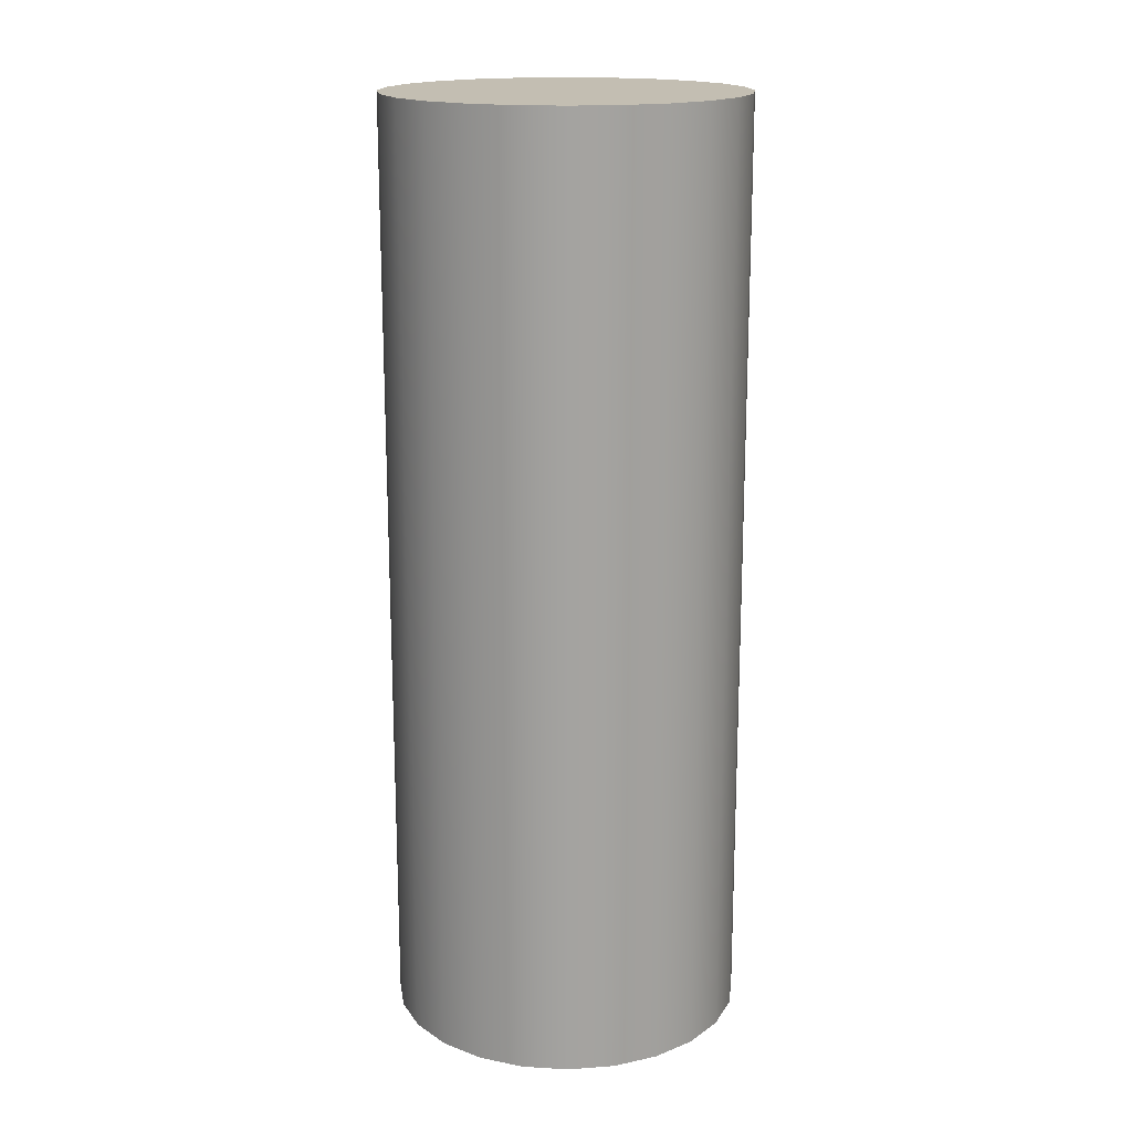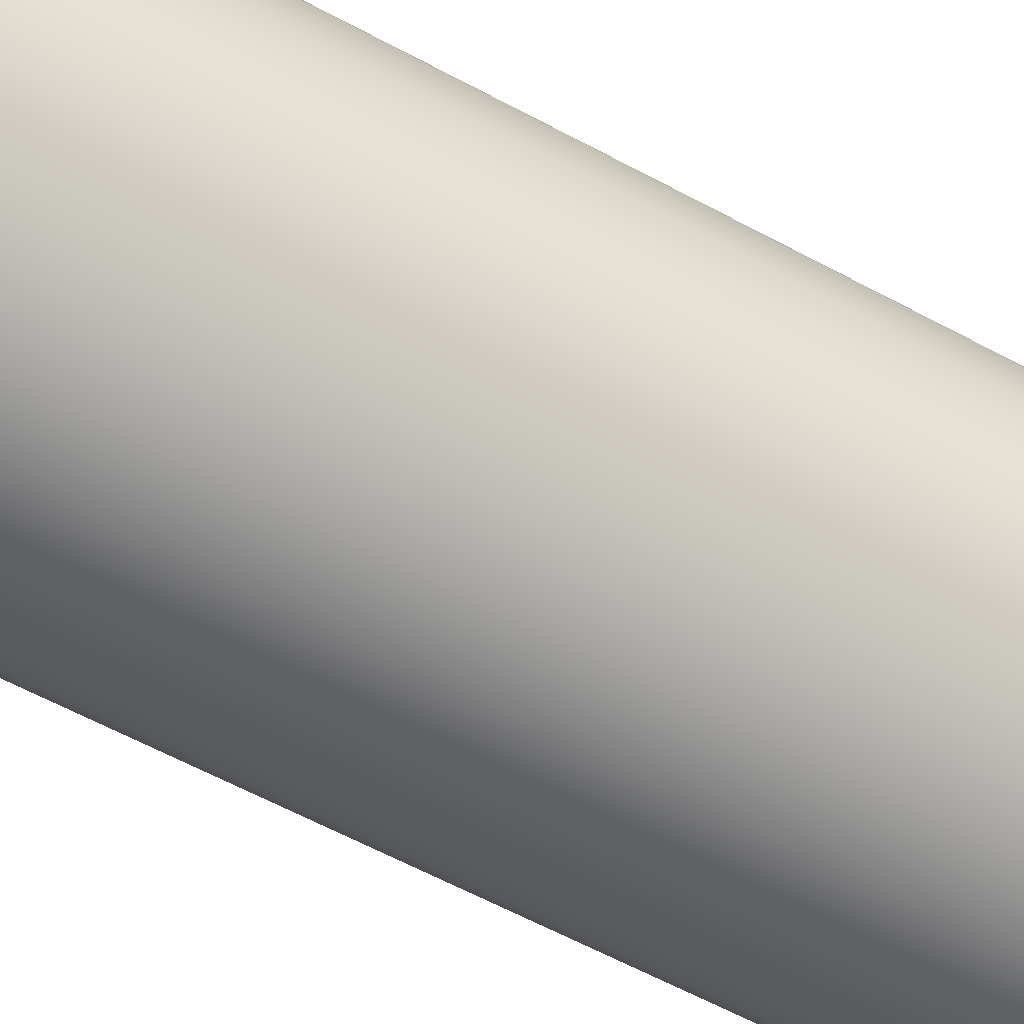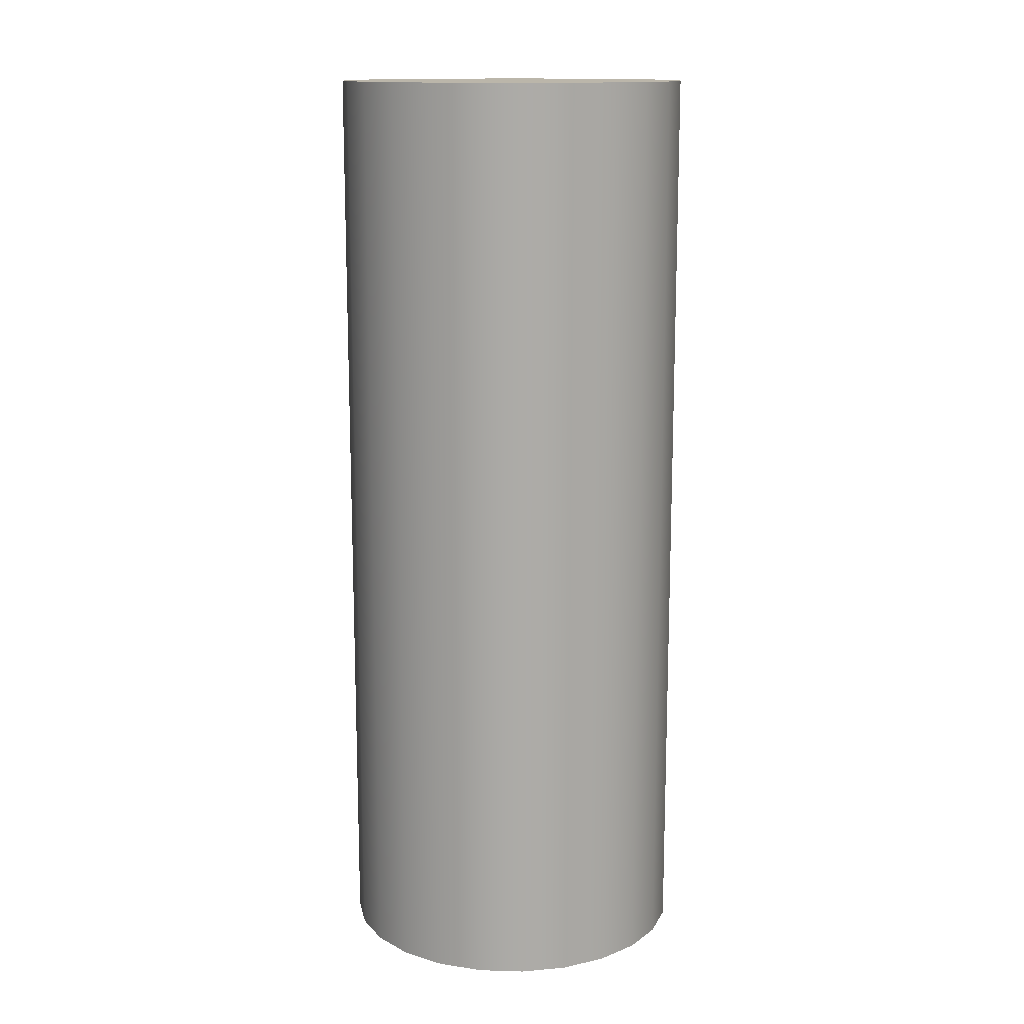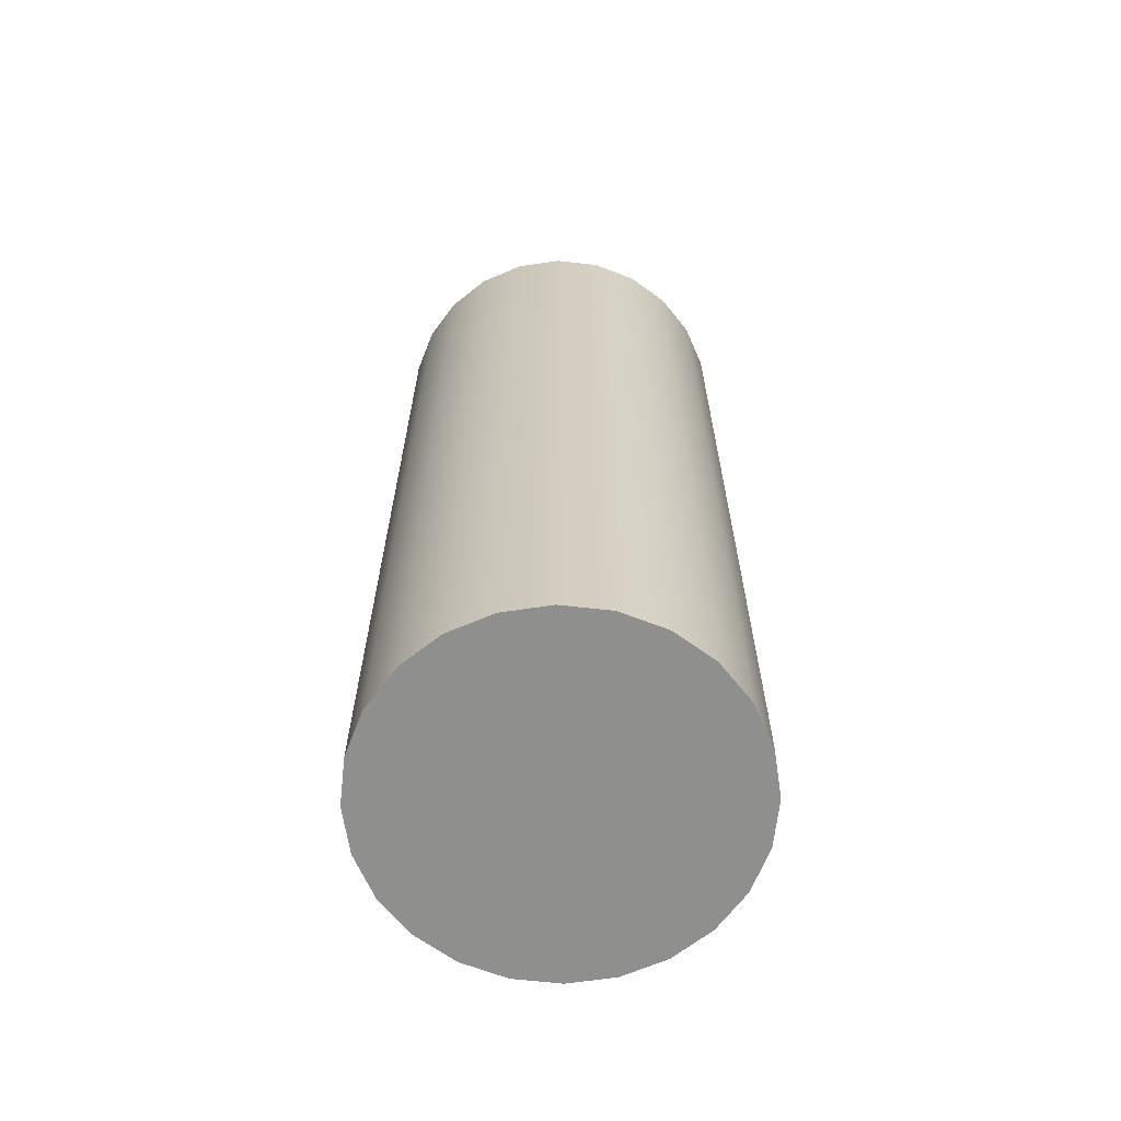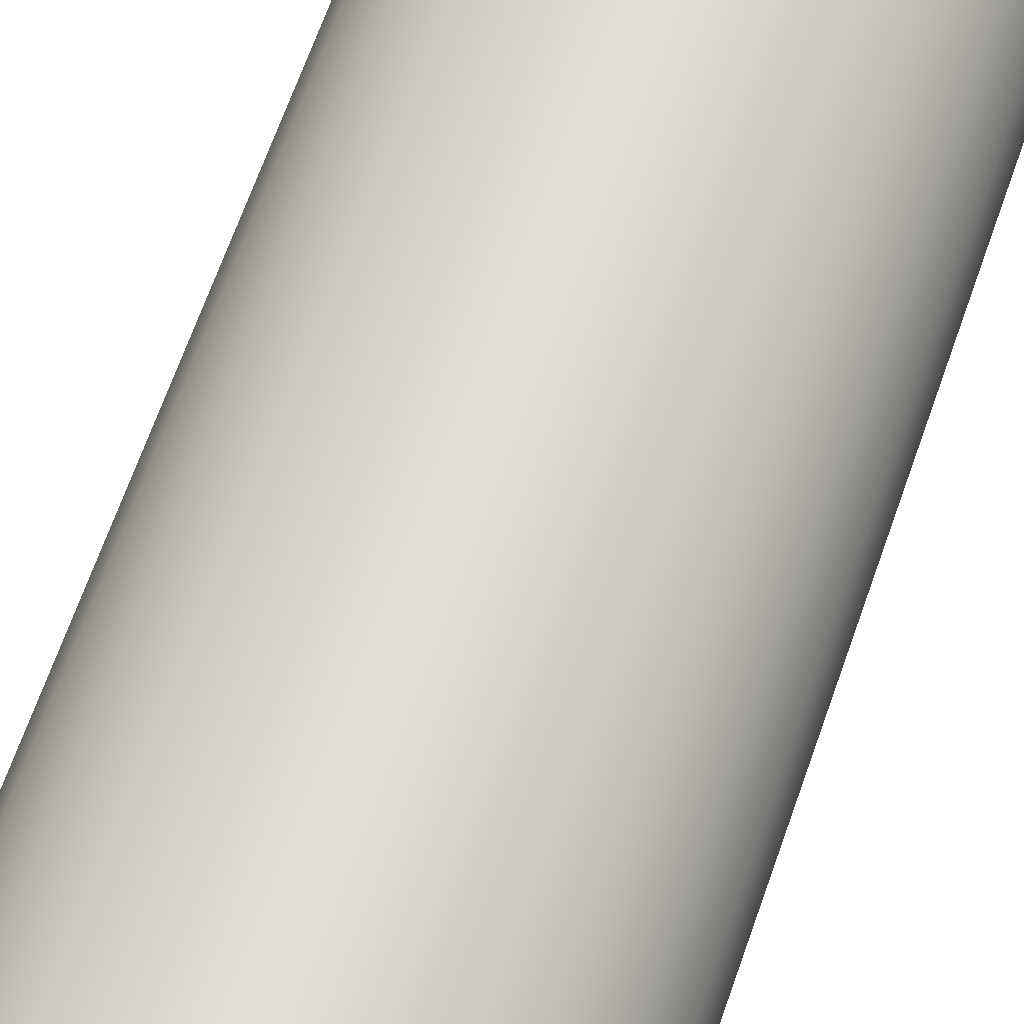
<metadata>
{"format":"obj","ext":"obj","renderer":"f3d","projection":"perspective","resolution":1024,"background":"white","views":[{"elev":17.3,"azim":16.3,"up":"+Y"},{"elev":-60.9,"azim":61.1,"up":"+Z"},{"elev":13.9,"azim":-31.7,"up":"+Y"},{"elev":-65.3,"azim":-71.9,"up":"+Y"},{"elev":68.1,"azim":-160.5,"up":"+Z"}]}
</metadata>
<code>
v -0.16 0.4405 0.04895
v -0.03191 0.4405 -0.07662
v -0.02762 0.4405 -0.08222
v -0.1419 0.4405 0.0887
v -0.02762 0.4404 -0.08222
v -0.03191 0.4404 -0.07662
v -0.16 0.4404 0.04894
v -0.1419 0.4404 0.08868
v -0.02201 0.4405 -0.08652
v -0.02201 0.4404 -0.08652
v 0.03761 0.4405 -0.1631
v 0.0376 0.4404 -0.163
v -0.16 -0.4405 0.04894
v -0.03462 0.4405 -0.0701
v -0.03462 0.4404 -0.0701
v -0.1672 0.4405 0.005871
v -0.1672 0.4404 0.005869
v -0.1418 -0.4405 0.08867
v -0.1672 -0.4405 0.005869
v -0.03554 0.4405 -0.06309
v -0.03554 0.4404 -0.06309
v -0.01549 0.4405 -0.08922
v -0.01549 0.4404 -0.08922
v 0.07853 0.4405 -0.1478
v 0.07851 0.4404 -0.1477
v -0.005871 0.4405 -0.1672
v -0.005869 0.4405 -0.1672
v -0.16 -0.4405 0.04896
v 0.07854 -0.4405 -0.1478
v -0.1419 -0.4405 0.08871
v 0.07851 -0.4405 -0.1477
v -0.1141 0.4404 0.1224
v -0.1672 -0.4405 0.005871
v 0.03761 -0.4405 -0.1631
v 0.0376 -0.4405 -0.163
v -0.03462 0.4405 -0.05609
v -0.03462 0.4404 -0.05609
v -0.1631 0.4405 -0.03761
v -0.163 0.4404 -0.0376
v 0.1141 -0.4405 -0.1224
v 0.1141 -0.4405 -0.1224
v -0.1141 -0.4405 0.1224
v -0.01832 0.4405 -0.0198
v -0.1141 0.4405 0.1224
v -0.01832 0.4404 -0.0198
v -0.005871 -0.4405 -0.1672
v -0.005869 -0.4404 -0.1672
v -0.03191 0.4405 -0.04957
v -0.03191 0.4404 -0.04957
v -0.008488 0.4405 -0.09015
v -0.008488 0.4404 -0.09015
v -0.04896 0.4405 -0.16
v -0.04894 0.4404 -0.16
v -0.163 -0.4405 -0.0376
v -0.1141 -0.4405 0.1224
v -0.0785 0.4405 0.1477
v -0.03505 0.4405 -0.03653
v -0.03505 0.4404 -0.03653
v 0.03694 0.4405 0.03546
v 0.03694 0.4404 0.03546
v -0.1631 -0.4405 -0.03761
v -0.001487 0.4405 -0.08922
v -0.001487 0.4404 -0.08922
v 0.1141 0.4404 -0.1224
v -0.1478 0.4405 -0.07854
v -0.1477 0.4404 -0.07851
v -0.04894 -0.4405 -0.16
v 0.1419 -0.4405 -0.08871
v 0.1418 -0.4405 -0.08867
v -0.07851 -0.4405 0.1477
v -0.07854 0.4405 0.1478
v -0.02762 0.4405 -0.04397
v -0.02762 0.4404 -0.04397
v 0.004794 0.4405 -0.02151
v 0.004794 0.4404 -0.02151
v -0.04896 -0.4405 -0.16
v 0.005037 0.4405 -0.08652
v 0.005037 0.4404 -0.08652
v 0.01494 0.4405 -0.07662
v 0.1141 0.4405 -0.1224
v 0.01494 0.4404 -0.07662
v -0.08871 0.4405 -0.1419
v -0.08867 0.4405 -0.1418
v -0.08867 -0.4405 -0.1418
v -0.1477 -0.4405 -0.07851
v -0.07854 -0.4405 0.1478
v -0.0376 0.4404 0.163
v -0.03761 0.4405 0.1631
v -0.008488 0.4405 -0.0631
v -0.008488 0.4404 -0.0631
v 0.003543 0.4405 -0.02453
v 0.003543 0.4404 -0.02453
v 0.006785 0.4405 -0.01892
v 0.006785 0.4404 -0.01892
v -0.1478 -0.4405 -0.07854
v 0.01064 0.4405 -0.08222
v 0.01064 0.4404 -0.08222
v 0.01764 0.4405 -0.0701
v 0.01764 0.4404 -0.0701
v 0.1418 0.4405 -0.08867
v -0.1224 0.4405 -0.1141
v -0.1224 0.4405 -0.1141
v -0.08871 -0.4405 -0.1419
v 0.16 -0.4405 -0.04896
v 0.16 -0.4405 -0.04894
v -0.0376 -0.4405 0.163
v 0.06207 0.4405 0.03352
v 0.06207 0.4404 0.03352
v 0.01815 0.4405 -0.06627
v 0.01815 0.4404 -0.06627
v 0.003117 0.4405 -0.02777
v 0.003117 0.4404 -0.02777
v 0.01888 0.4405 -0.03987
v 0.01888 0.4404 -0.03987
v 0.009378 0.4405 -0.01693
v 0.009378 0.4404 -0.01693
v 0.0219 0.4405 -0.03862
v 0.0219 0.4404 -0.03862
v 0.08048 0.4405 -0.008088
v 0.1419 0.4405 -0.08871
v 0.08048 0.4404 -0.008088
v -0.1224 -0.4405 -0.1141
v -0.1224 -0.4405 -0.1141
v -0.03761 -0.4405 0.1631
v 0.005869 0.4405 0.1672
v 0.08014 0.4405 0.01545
v 0.08014 0.4404 0.01545
v 0.02185 0.4405 -0.06671
v 0.02185 0.4404 -0.06671
v 0.003543 0.4405 -0.03101
v 0.003543 0.4404 -0.03101
v 0.01564 0.4405 -0.0403
v 0.01564 0.4404 -0.0403
v 0.0124 0.4405 -0.01568
v 0.0124 0.4404 -0.01568
v 0.02449 0.4405 -0.03663
v 0.02449 0.4404 -0.03663
v 0.16 0.4405 -0.04895
v 0.16 0.4404 -0.04894
v 0.1672 -0.4405 -0.005871
v 0.1672 -0.4405 -0.005869
v 0.005869 -0.4404 0.1672
v 0.1672 0.4405 -0.005871
v 0.005871 0.4405 0.1672
v 0.1672 0.4404 -0.005869
v 0.009378 0.4405 -0.03862
v 0.009378 0.4404 -0.03862
v 0.004794 0.4405 -0.03404
v 0.004794 0.4404 -0.03404
v 0.0124 0.4405 -0.03987
v 0.0124 0.4404 -0.03987
v 0.01564 0.4405 -0.01525
v 0.01564 0.4404 -0.01525
v 0.02649 0.4405 -0.03404
v 0.02649 0.4404 -0.03404
v 0.005871 -0.4405 0.1672
v 0.04894 -0.4405 0.16
v 0.1631 0.4405 0.03761
v 0.163 0.4404 0.0376
v 0.05588 0.4405 0.01246
v 0.05588 0.4404 0.01246
v 0.006785 0.4405 -0.03663
v 0.006785 0.4404 -0.03663
v 0.01888 0.4405 -0.01568
v 0.01888 0.4404 -0.01568
v 0.02774 0.4405 -0.03101
v 0.02774 0.4404 -0.03101
v 0.1631 -0.4405 0.03761
v 0.163 -0.4405 0.0376
v 0.04894 0.4404 0.16
v 0.04896 -0.4405 0.16
v 0.04896 0.4405 0.16
v 0.05349 0.4405 0.0143
v 0.05349 0.4404 0.0143
v 0.05771 0.4405 0.01008
v 0.05771 0.4404 0.01008
v 0.0219 0.4405 -0.01693
v 0.0219 0.4404 -0.01693
v 0.02816 0.4405 -0.02777
v 0.02816 0.4404 -0.02777
v 0.08867 -0.4405 0.1418
v 0.1478 -0.4405 0.07854
v 0.1477 -0.4405 0.07851
v 0.1478 0.4405 0.07854
v 0.1477 0.4404 0.07851
v 0.05071 0.4405 0.01545
v 0.05071 0.4404 0.01545
v 0.05886 0.4405 0.007299
v 0.05886 0.4404 0.007299
v 0.02449 0.4405 -0.01892
v 0.02449 0.4404 -0.01892
v 0.02774 0.4405 -0.02453
v 0.02774 0.4404 -0.02453
v 0.08867 0.4405 0.1418
v 0.08871 -0.4405 0.1419
v 0.08871 0.4405 0.1419
v 0.04773 0.4405 0.01584
v 0.04773 0.4404 0.01584
v 0.05925 0.4405 0.004317
v 0.05925 0.4404 0.004317
v 0.03621 0.4405 0.004317
v 0.03621 0.4404 0.004317
v 0.02649 0.4405 -0.02151
v 0.02649 0.4404 -0.02151
v 0.1224 -0.4405 0.1141
v 0.1224 -0.4405 0.1141
v 0.1224 0.4405 0.1141
v 0.1224 0.4405 0.1141
v 0.04475 0.4405 0.01545
v 0.04475 0.4404 0.01545
v 0.05886 0.4405 0.001335
v 0.05886 0.4404 0.001335
v 0.0366 0.4405 0.007299
v 0.0366 0.4404 0.007299
v 0.0366 0.4405 0.001335
v 0.0366 0.4404 0.001335
v 0.04197 0.4405 0.0143
v 0.04197 0.4404 0.0143
v 0.05771 0.4405 -0.001444
v 0.05771 0.4404 -0.001444
v 0.03775 0.4405 0.01008
v 0.03775 0.4404 0.01008
v 0.04773 0.4405 -0.007204
v 0.04773 0.4404 -0.007204
v 0.04475 0.4405 -0.006812
v 0.04475 0.4404 -0.006812
v 0.03775 0.4405 -0.001444
v 0.03775 0.4404 -0.001444
v 0.03958 0.4405 0.01246
v 0.03958 0.4404 0.01246
v 0.05588 0.4405 -0.00383
v 0.05588 0.4404 -0.00383
v 0.05071 0.4405 -0.006812
v 0.05071 0.4404 -0.006812
v 0.04197 0.4405 -0.005661
v 0.04197 0.4404 -0.005661
v 0.03958 0.4405 -0.00383
v 0.03958 0.4404 -0.00383
v 0.05349 0.4405 -0.005661
v 0.05349 0.4404 -0.005661
g mesh1-geometry-0
f 1 2 3
f 2 1 4
f 5 6 7
f 8 7 6
f 2 9 3
f 5 10 6
f 11 1 3
f 5 7 12
f 7 8 13
f 2 4 14
f 15 8 6
f 9 2 14
f 15 6 10
f 11 3 9
f 10 5 12
f 11 16 1
f 7 17 12
f 18 13 8
f 13 19 7
f 14 4 20
f 21 8 15
f 9 14 22
f 23 15 10
f 11 9 24
f 25 10 12
f 26 16 11
f 12 17 27
f 17 7 19
f 28 29 30
f 18 31 13
f 8 32 18
f 33 34 28
f 13 35 19
f 20 4 36
f 37 8 21
f 22 14 20
f 21 15 23
f 24 9 22
f 23 10 25
f 25 12 31
f 26 38 16
f 17 39 27
f 12 27 35
f 17 19 39
f 28 34 29
f 31 35 13
f 30 29 40
f 41 31 18
f 42 18 32
f 43 4 44
f 32 8 45
f 33 46 34
f 35 47 19
f 36 4 48
f 49 8 37
f 50 20 36
f 37 21 51
f 22 20 50
f 51 21 23
f 24 22 50
f 51 23 25
f 35 31 12
f 31 41 25
f 52 38 26
f 27 39 53
f 47 35 27
f 54 39 19
f 30 40 55
f 42 41 18
f 32 56 42
f 57 4 43
f 45 8 58
f 43 44 59
f 60 32 45
f 61 46 33
f 19 47 54
f 48 4 57
f 58 8 49
f 62 36 48
f 49 37 63
f 50 36 62
f 63 37 51
f 24 50 62
f 63 51 25
f 64 25 41
f 52 65 38
f 39 66 53
f 53 67 27
f 47 27 67
f 39 54 66
f 55 40 68
f 69 41 42
f 70 42 56
f 59 44 71
f 56 32 60
f 43 72 57
f 58 73 45
f 74 43 59
f 60 45 75
f 61 76 46
f 47 67 54
f 72 48 57
f 58 49 73
f 62 48 77
f 78 49 63
f 24 62 77
f 78 63 25
f 24 79 80
f 64 81 25
f 41 69 64
f 82 65 52
f 53 66 83
f 67 53 84
f 85 66 54
f 55 68 86
f 70 69 42
f 56 87 70
f 59 71 88
f 87 56 60
f 72 43 89
f 90 45 73
f 91 43 74
f 75 45 92
f 74 59 93
f 94 60 75
f 95 76 61
f 54 67 85
f 77 48 72
f 73 49 78
f 24 77 96
f 97 78 25
f 24 96 79
f 81 97 25
f 80 79 98
f 99 81 64
f 100 64 69
f 65 82 101
f 102 83 66
f 83 84 53
f 95 103 76
f 67 84 85
f 66 85 102
f 86 68 104
f 105 69 70
f 106 70 87
f 59 88 107
f 108 87 60
f 89 43 109
f 110 45 90
f 77 72 89
f 90 73 78
f 111 43 91
f 92 45 112
f 113 91 74
f 75 92 114
f 93 59 115
f 116 60 94
f 117 74 93
f 94 75 118
f 77 89 96
f 97 90 78
f 96 109 79
f 81 110 97
f 79 109 98
f 99 110 81
f 80 98 109
f 110 99 64
f 80 119 120
f 100 121 64
f 69 105 100
f 102 122 83
f 84 83 122
f 103 95 123
f 122 85 84
f 122 102 85
f 86 104 124
f 106 105 70
f 87 125 106
f 107 88 126
f 127 87 108
f 126 59 107
f 108 60 127
f 109 43 128
f 129 45 110
f 96 89 109
f 110 90 97
f 130 43 111
f 112 45 131
f 132 111 91
f 92 112 133
f 132 91 113
f 114 92 133
f 113 74 117
f 118 75 114
f 115 59 134
f 135 60 116
f 136 93 115
f 116 94 137
f 117 93 136
f 137 94 118
f 80 109 128
f 129 110 64
f 80 128 119
f 121 129 64
f 120 119 138
f 139 121 100
f 139 100 105
f 124 104 140
f 141 105 106
f 142 106 125
f 143 88 144
f 125 87 145
f 126 88 138
f 139 87 127
f 119 59 126
f 127 60 121
f 128 43 146
f 147 45 129
f 148 43 130
f 131 45 149
f 150 130 111
f 112 131 151
f 150 111 132
f 133 112 151
f 128 132 113
f 114 133 129
f 128 113 117
f 118 114 129
f 134 59 152
f 153 60 135
f 154 115 134
f 135 116 155
f 136 115 154
f 155 116 137
f 119 117 136
f 137 118 121
f 128 117 119
f 121 118 129
f 138 119 126
f 127 121 139
f 105 141 139
f 124 140 156
f 142 141 106
f 142 125 157
f 138 88 143
f 145 87 139
f 143 144 158
f 159 125 145
f 160 59 119
f 121 60 161
f 146 43 162
f 163 45 147
f 128 146 150
f 151 147 129
f 43 148 162
f 163 149 45
f 146 148 130
f 131 149 147
f 146 130 150
f 151 131 147
f 128 150 132
f 133 151 129
f 152 59 164
f 165 60 153
f 166 134 152
f 153 135 167
f 154 134 166
f 167 135 155
f 119 136 154
f 155 137 121
f 145 139 141
f 156 140 168
f 169 141 142
f 170 157 125
f 156 168 171
f 157 169 142
f 158 144 172
f 170 125 159
f 145 141 159
f 173 59 160
f 161 60 174
f 119 175 160
f 161 176 121
f 148 146 162
f 163 147 149
f 164 59 177
f 178 60 165
f 179 152 164
f 165 153 180
f 166 152 179
f 180 153 167
f 119 154 166
f 167 155 121
f 169 159 141
f 157 170 181
f 171 168 182
f 183 169 157
f 158 172 184
f 185 170 159
f 186 59 173
f 174 60 187
f 175 173 160
f 161 174 176
f 119 188 175
f 176 189 121
f 177 59 190
f 191 60 178
f 192 164 177
f 178 165 193
f 179 164 192
f 193 165 180
f 119 166 179
f 180 167 121
f 159 169 185
f 194 181 170
f 171 182 195
f 181 183 157
f 183 185 169
f 184 172 196
f 194 170 185
f 197 59 186
f 187 60 198
f 188 186 173
f 174 187 189
f 188 173 175
f 176 174 189
f 119 199 188
f 189 200 121
f 190 59 201
f 202 60 191
f 203 177 190
f 191 178 204
f 192 177 203
f 204 178 193
f 119 179 192
f 193 180 121
f 181 194 205
f 195 182 206
f 205 183 181
f 185 183 207
f 184 196 208
f 207 194 185
f 209 59 197
f 198 60 210
f 199 197 186
f 187 198 200
f 199 186 188
f 189 187 200
f 119 211 199
f 200 212 121
f 201 59 213
f 214 60 202
f 190 201 215
f 216 202 191
f 119 203 190
f 191 204 121
f 119 192 203
f 204 193 121
f 207 205 194
f 205 207 183
f 217 59 209
f 210 60 218
f 211 209 197
f 198 210 212
f 211 197 199
f 200 198 212
f 119 219 211
f 212 220 121
f 213 59 221
f 222 60 214
f 223 201 213
f 214 202 224
f 225 215 201
f 202 216 226
f 190 215 227
f 228 216 191
f 119 190 223
f 224 191 121
f 229 59 217
f 218 60 230
f 219 217 209
f 210 218 220
f 219 209 211
f 212 210 220
f 119 231 219
f 220 232 121
f 221 59 229
f 230 60 222
f 233 213 221
f 222 214 234
f 225 201 223
f 224 202 226
f 223 213 233
f 234 214 224
f 235 215 225
f 226 216 236
f 235 227 215
f 216 228 236
f 190 227 237
f 238 228 191
f 223 190 225
f 226 191 224
f 119 223 233
f 234 224 121
f 231 229 217
f 218 230 232
f 231 217 219
f 220 218 232
f 119 239 231
f 232 240 121
f 239 221 229
f 230 222 240
f 233 221 239
f 240 222 234
f 225 190 235
f 236 191 226
f 227 235 237
f 238 236 228
f 235 190 237
f 238 191 236
f 119 233 239
f 240 234 121
f 239 229 231
f 232 230 240
g mesh1-geometry-1
f 28 4 1
f 4 28 30
f 1 33 28
f 33 1 16
f 30 44 4
f 29 11 24
f 34 26 11
f 38 33 16
f 44 30 55
f 11 29 34
f 24 40 29
f 26 34 46
f 33 38 61
f 55 71 44
f 40 24 80
f 26 76 52
f 76 26 46
f 65 61 38
f 71 55 86
f 80 68 40
f 103 52 76
f 61 65 95
f 86 88 71
f 68 80 120
f 52 103 82
f 101 95 65
f 88 86 124
f 120 104 68
f 82 123 101
f 123 82 103
f 95 101 123
f 124 144 88
f 104 120 138
f 144 124 156
f 138 140 104
f 171 144 156
f 140 138 143
f 144 171 172
f 158 140 143
f 140 158 168
f 195 172 171
f 184 168 158
f 172 195 196
f 168 184 182
f 206 196 195
f 208 182 184
f 196 206 208
f 182 208 206

</code>
